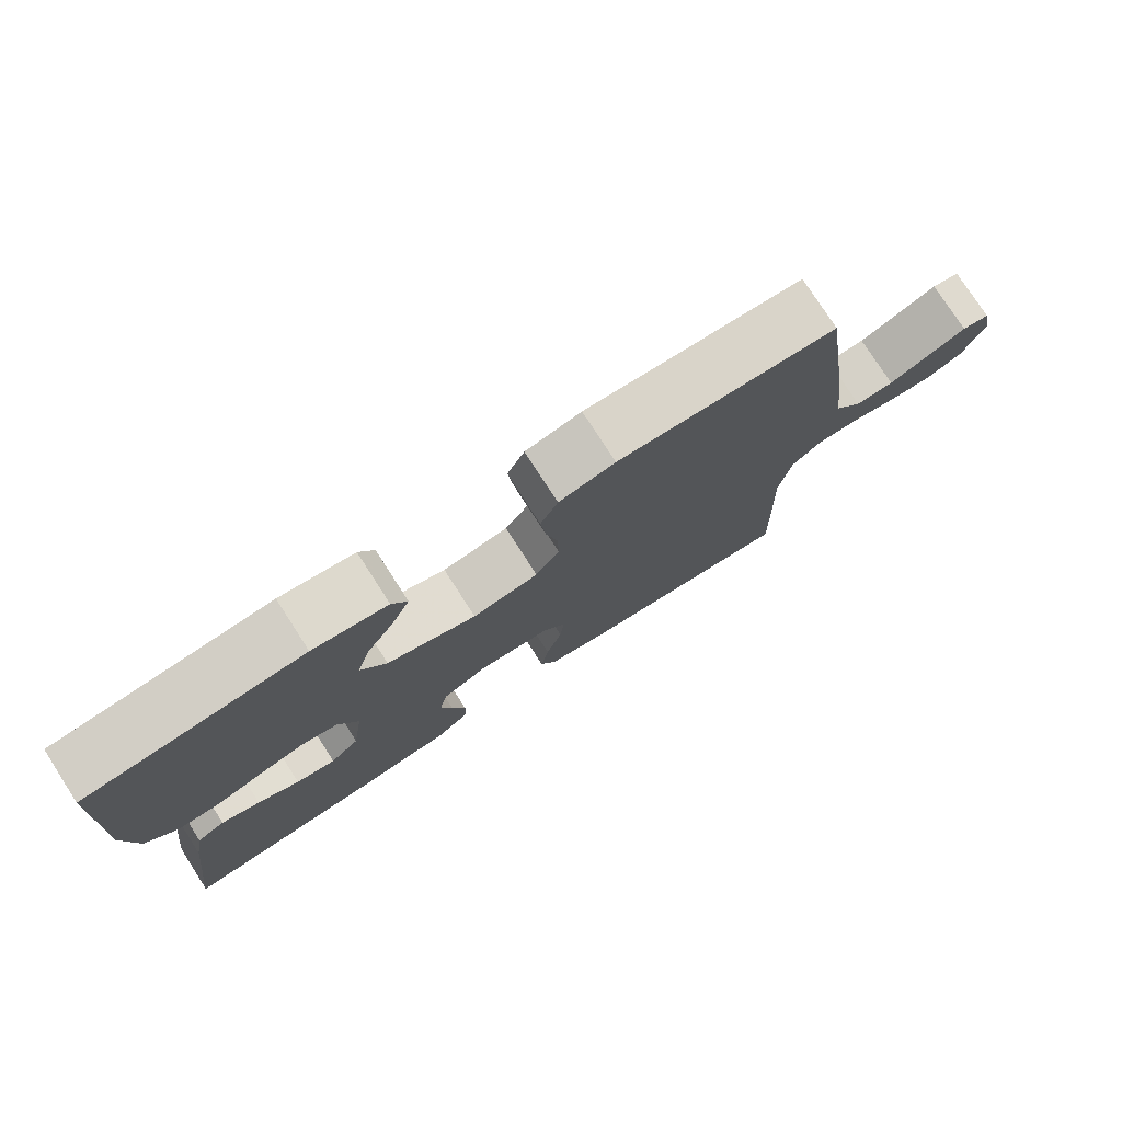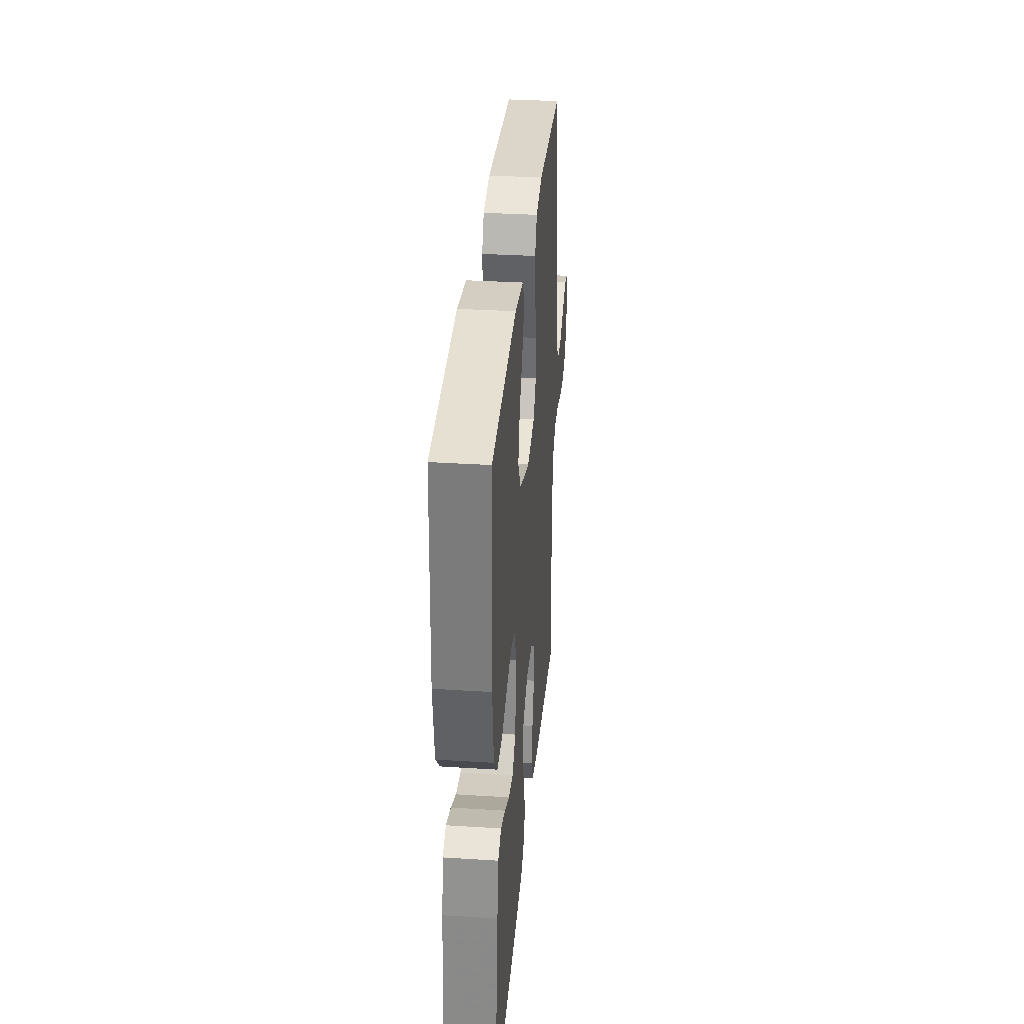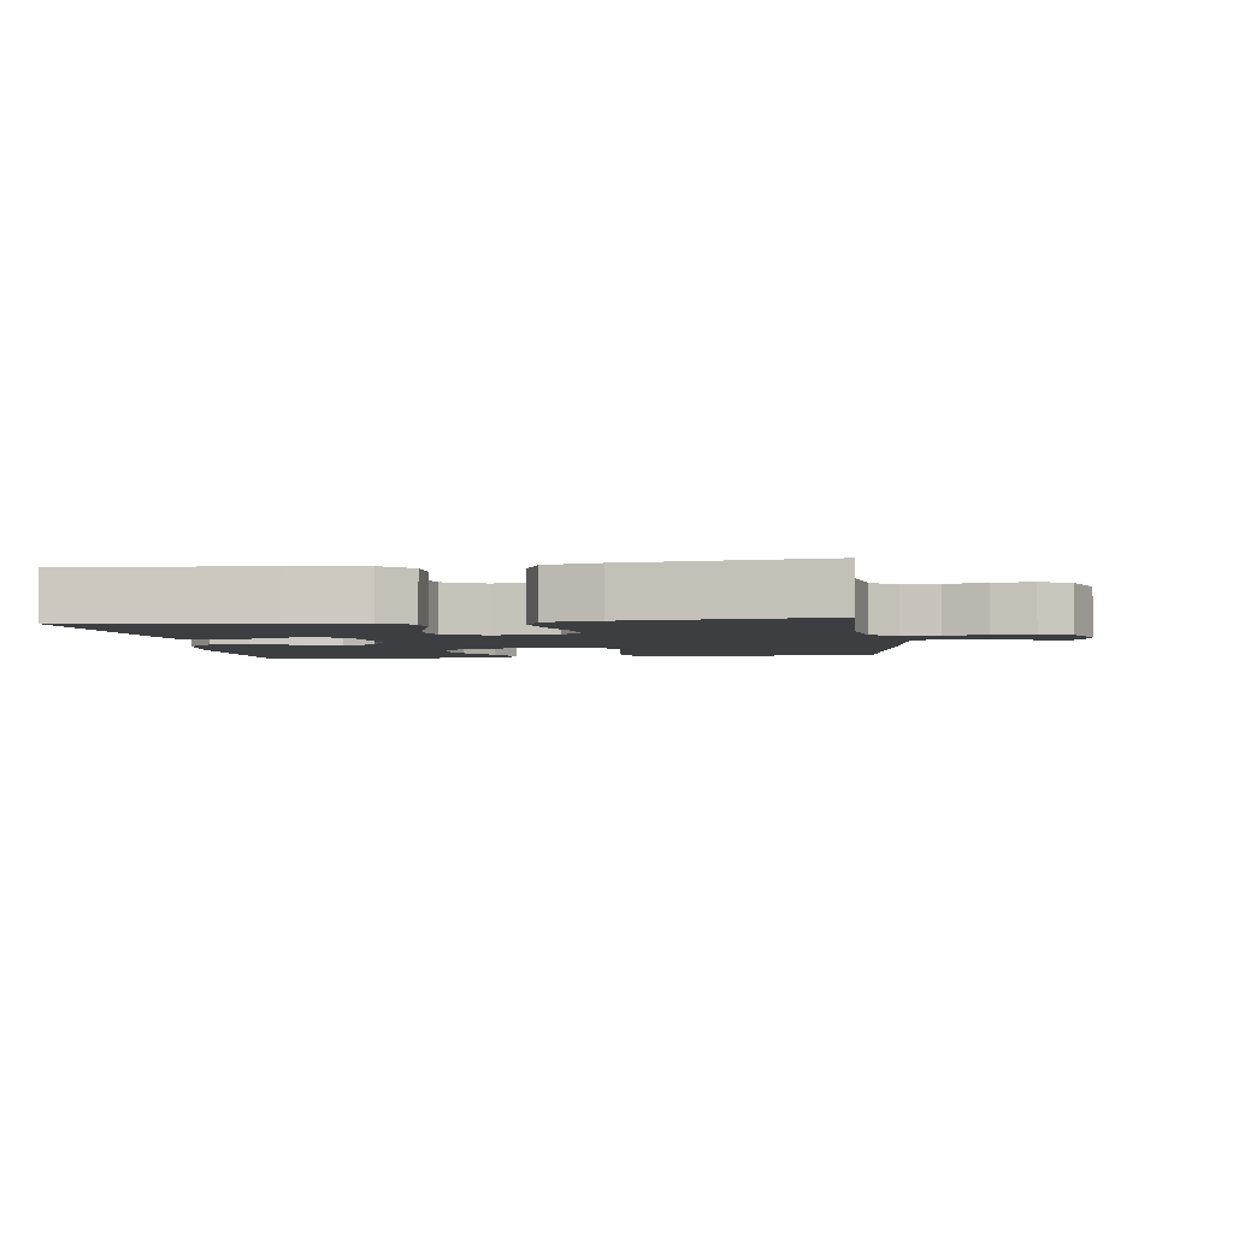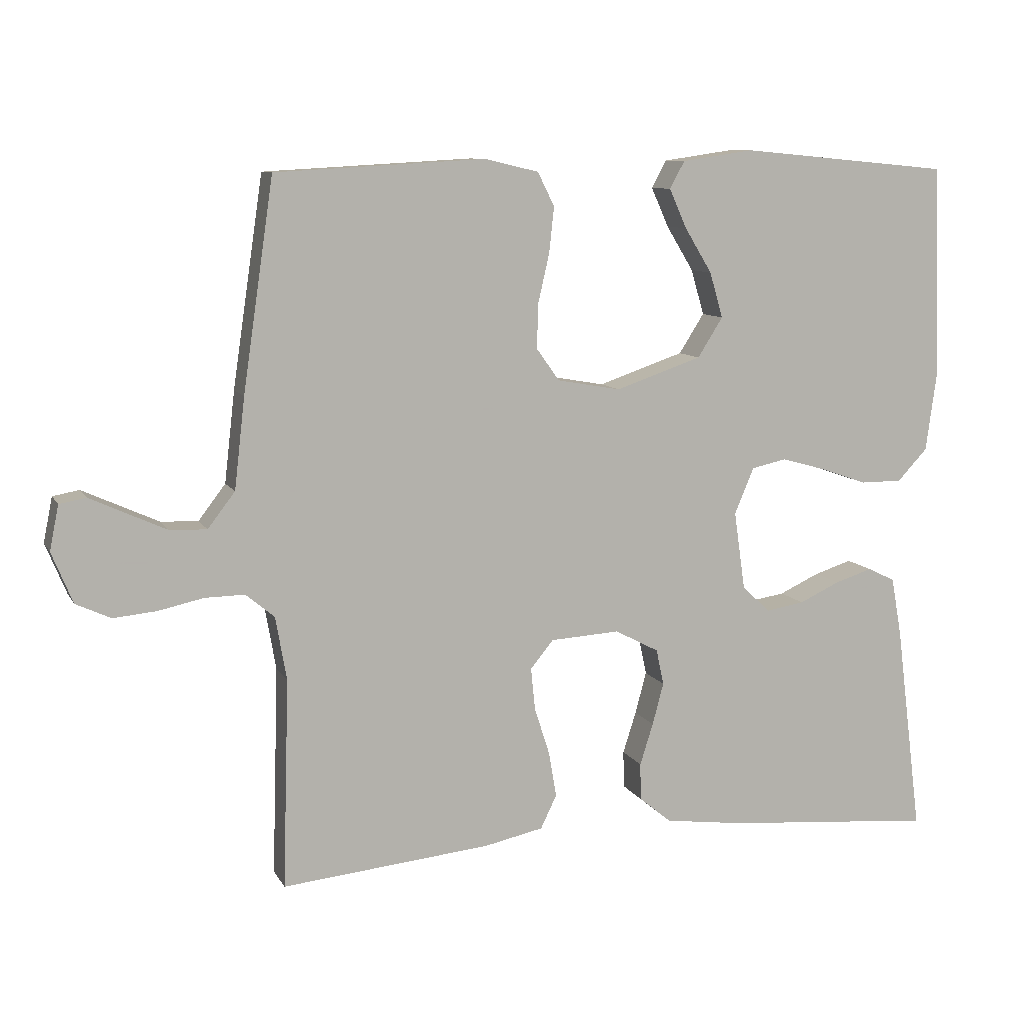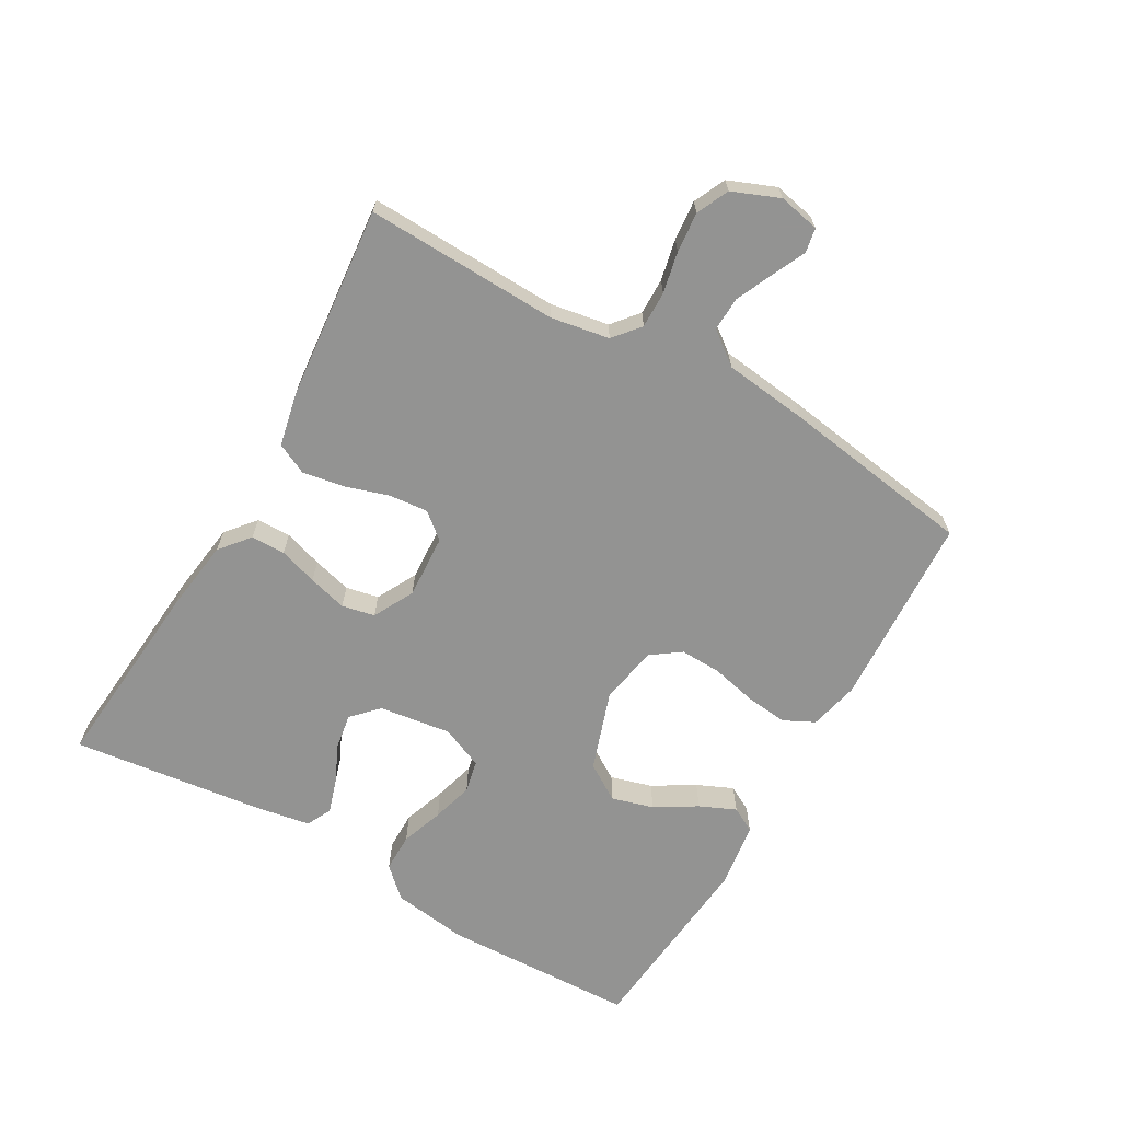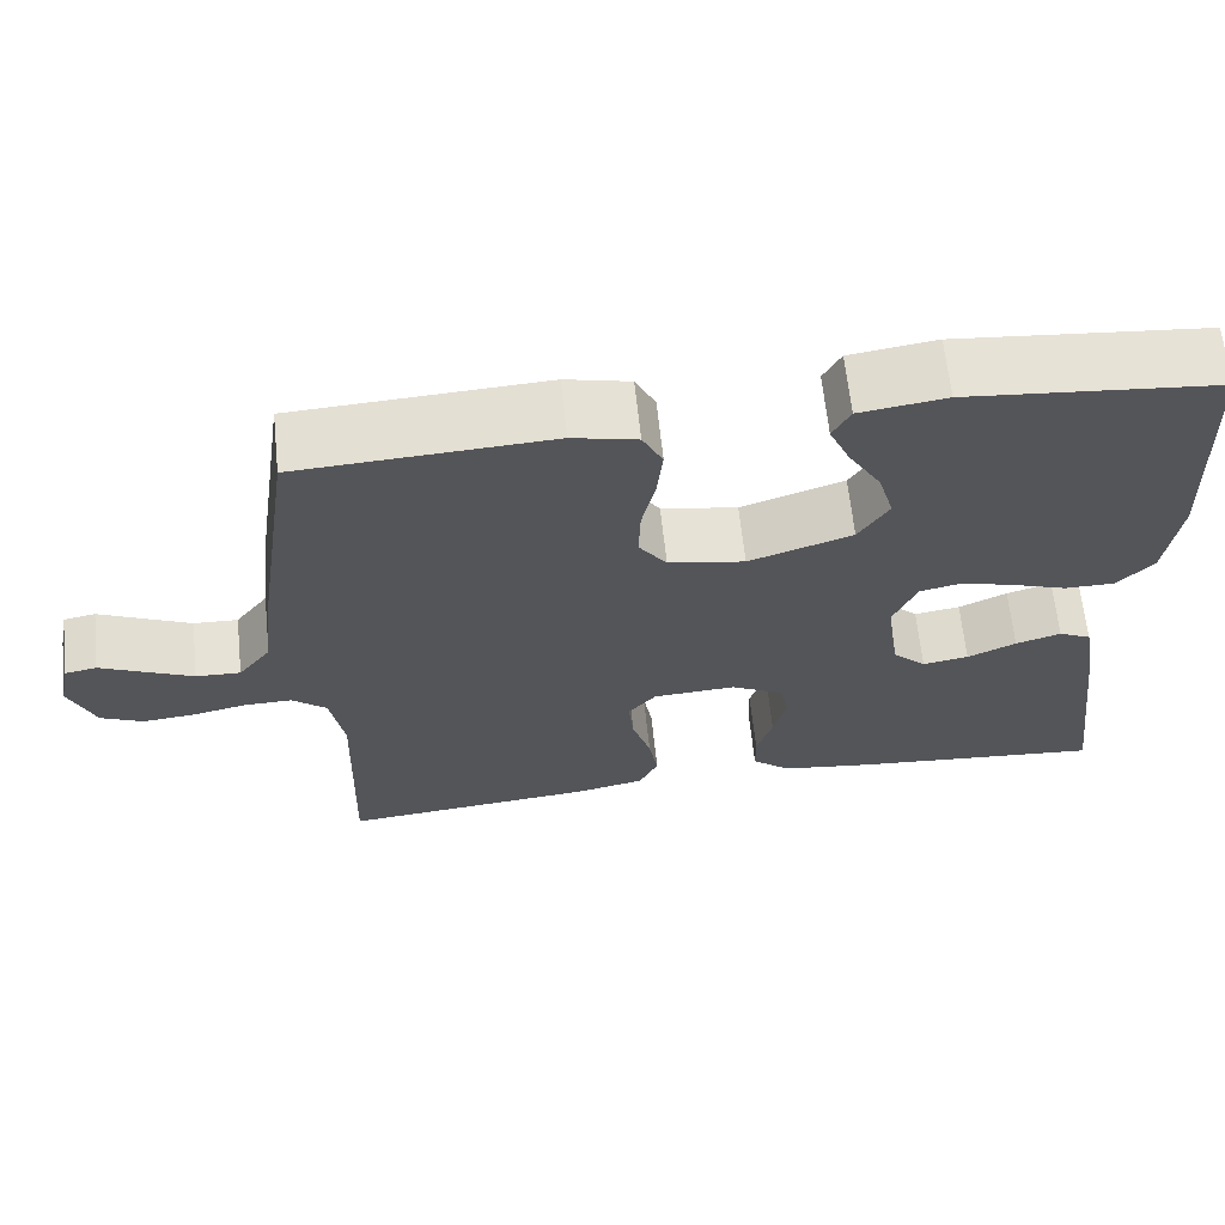
<metadata>
{"format":"obj","ext":"obj","renderer":"f3d","projection":"perspective","resolution":1024,"background":"white","views":[{"elev":77.1,"azim":147.2,"up":"+Z"},{"elev":33.2,"azim":95.0,"up":"+Z"},{"elev":-3.5,"azim":-172.4,"up":"+Y"},{"elev":9.5,"azim":-18.2,"up":"+Z"},{"elev":-66.7,"azim":-120.0,"up":"+Y"},{"elev":64.6,"azim":-6.0,"up":"+Z"}]}
</metadata>
<code>
v 0.5 0.07 0.5
v 0.512 0.07 0.2
v 0.496 0.07 0.082
v 0.453 0.07 0.036
v 0.393 0.07 0.036
v 0.327 0.07 0.059
v 0.263 0.07 0.077
v 0.213 0.07 0.066
v 0.185 0.07 0
v 0.201 0.07 -0.112
v 0.241 0.07 -0.15
v 0.296 0.07 -0.141
v 0.354 0.07 -0.114
v 0.408 0.07 -0.097
v 0.447 0.07 -0.116
v 0.462 0.07 -0.2
v 0.5 0.07 -0.5
v 0.2 0.07 -0.475
v 0.086 0.07 -0.46
v 0.04 0.07 -0.422
v 0.039 0.07 -0.369
v 0.058 0.07 -0.309
v 0.074 0.07 -0.249
v 0.063 0.07 -0.198
v 0 0.07 -0.165
v -0.099 0.07 -0.171
v -0.132 0.07 -0.211
v -0.126 0.07 -0.271
v -0.104 0.07 -0.34
v -0.093 0.07 -0.404
v -0.116 0.07 -0.452
v -0.2 0.07 -0.47
v -0.5 0.07 -0.5
v -0.491 0.07 -0.2
v -0.507 0.07 -0.109
v -0.548 0.07 -0.075
v -0.605 0.07 -0.076
v -0.669 0.07 -0.09
v -0.731 0.07 -0.096
v -0.781 0.07 -0.073
v -0.811 0.07 0
v -0.798 0.07 0.064
v -0.76 0.07 0.071
v -0.708 0.07 0.047
v -0.651 0.07 0.021
v -0.598 0.07 0.019
v -0.559 0.07 0.07
v -0.544 0.07 0.2
v -0.5 0.07 0.5
v -0.2 0.07 0.517
v -0.123 0.07 0.499
v -0.099 0.07 0.451
v -0.106 0.07 0.386
v -0.122 0.07 0.316
v -0.124 0.07 0.252
v -0.091 0.07 0.206
v 0 0.07 0.19
v 0.123 0.07 0.232
v 0.159 0.07 0.289
v 0.14 0.07 0.354
v 0.101 0.07 0.418
v 0.076 0.07 0.474
v 0.097 0.07 0.513
v 0.2 0.07 0.528
v 0.5 0 0.5
v 0.512 0 0.2
v 0.496 0 0.082
v 0.453 0 0.036
v 0.393 0 0.036
v 0.327 0 0.059
v 0.263 0 0.077
v 0.213 0 0.066
v 0.185 0 0
v 0.201 0 -0.112
v 0.241 0 -0.15
v 0.296 0 -0.141
v 0.354 0 -0.114
v 0.408 0 -0.097
v 0.447 0 -0.116
v 0.462 0 -0.2
v 0.5 0 -0.5
v 0.2 0 -0.475
v 0.086 0 -0.46
v 0.04 0 -0.422
v 0.039 0 -0.369
v 0.058 0 -0.309
v 0.074 0 -0.249
v 0.063 0 -0.198
v 0 0 -0.165
v -0.099 0 -0.171
v -0.132 0 -0.211
v -0.126 0 -0.271
v -0.104 0 -0.34
v -0.093 0 -0.404
v -0.116 0 -0.452
v -0.2 0 -0.47
v -0.5 0 -0.5
v -0.491 0 -0.2
v -0.507 0 -0.109
v -0.548 0 -0.075
v -0.605 0 -0.076
v -0.669 0 -0.09
v -0.731 0 -0.096
v -0.781 0 -0.073
v -0.811 0 0
v -0.798 0 0.064
v -0.76 0 0.071
v -0.708 0 0.047
v -0.651 0 0.021
v -0.598 0 0.019
v -0.559 0 0.07
v -0.544 0 0.2
v -0.5 0 0.5
v -0.2 0 0.517
v -0.123 0 0.499
v -0.099 0 0.451
v -0.106 0 0.386
v -0.122 0 0.316
v -0.124 0 0.252
v -0.091 0 0.206
v 0 0 0.19
v 0.123 0 0.232
v 0.159 0 0.289
v 0.14 0 0.354
v 0.101 0 0.418
v 0.076 0 0.474
v 0.097 0 0.513
v 0.2 0 0.528
f 60 61 62 63
f 59 60 63 64
f 51 52 53 54
f 51 54 55
f 50 51 55
f 47 48 49 50
f 46 47 50 55
f 41 42 43 44
f 41 44 45
f 40 41 45 46
f 37 38 39 40
f 36 37 40 46
f 31 32 33 34
f 31 34 35
f 28 29 30 31
f 27 28 31 35
f 26 27 35 36
f 19 20 21 22
f 19 22 23
f 18 19 23
f 17 18 23 24
f 15 16 17 24
f 12 13 14 15
f 3 4 5 6
f 3 6 7
f 2 3 7
f 59 64 1 2
f 58 59 2 7
f 57 58 7 8
f 56 57 8 9
f 36 46 55 56
f 25 26 36 56
f 25 56 9 10
f 24 25 10 11
f 12 15 24
f 11 12 24
f 127 126 125 124
f 128 127 124 123
f 118 117 116 115
f 119 118 115
f 119 115 114
f 114 113 112 111
f 119 114 111 110
f 108 107 106 105
f 109 108 105
f 110 109 105 104
f 104 103 102 101
f 110 104 101 100
f 98 97 96 95
f 99 98 95
f 95 94 93 92
f 99 95 92 91
f 100 99 91 90
f 86 85 84 83
f 87 86 83
f 87 83 82
f 88 87 82 81
f 88 81 80 79
f 79 78 77 76
f 70 69 68 67
f 71 70 67
f 71 67 66
f 66 65 128 123
f 71 66 123 122
f 72 71 122 121
f 73 72 121 120
f 120 119 110 100
f 120 100 90 89
f 74 73 120 89
f 75 74 89 88
f 88 79 76
f 88 76 75
f 1 65 66 2
f 2 66 67 3
f 3 67 68 4
f 4 68 69 5
f 5 69 70 6
f 6 70 71 7
f 7 71 72 8
f 8 72 73 9
f 9 73 74 10
f 10 74 75 11
f 11 75 76 12
f 12 76 77 13
f 13 77 78 14
f 14 78 79 15
f 15 79 80 16
f 16 80 81 17
f 17 81 82 18
f 18 82 83 19
f 19 83 84 20
f 20 84 85 21
f 21 85 86 22
f 22 86 87 23
f 23 87 88 24
f 24 88 89 25
f 25 89 90 26
f 26 90 91 27
f 27 91 92 28
f 28 92 93 29
f 29 93 94 30
f 30 94 95 31
f 31 95 96 32
f 32 96 97 33
f 33 97 98 34
f 34 98 99 35
f 35 99 100 36
f 36 100 101 37
f 37 101 102 38
f 38 102 103 39
f 39 103 104 40
f 40 104 105 41
f 41 105 106 42
f 42 106 107 43
f 43 107 108 44
f 44 108 109 45
f 45 109 110 46
f 46 110 111 47
f 47 111 112 48
f 48 112 113 49
f 49 113 114 50
f 50 114 115 51
f 51 115 116 52
f 52 116 117 53
f 53 117 118 54
f 54 118 119 55
f 55 119 120 56
f 56 120 121 57
f 57 121 122 58
f 58 122 123 59
f 59 123 124 60
f 60 124 125 61
f 61 125 126 62
f 62 126 127 63
f 63 127 128 64
f 64 128 65 1

</code>
